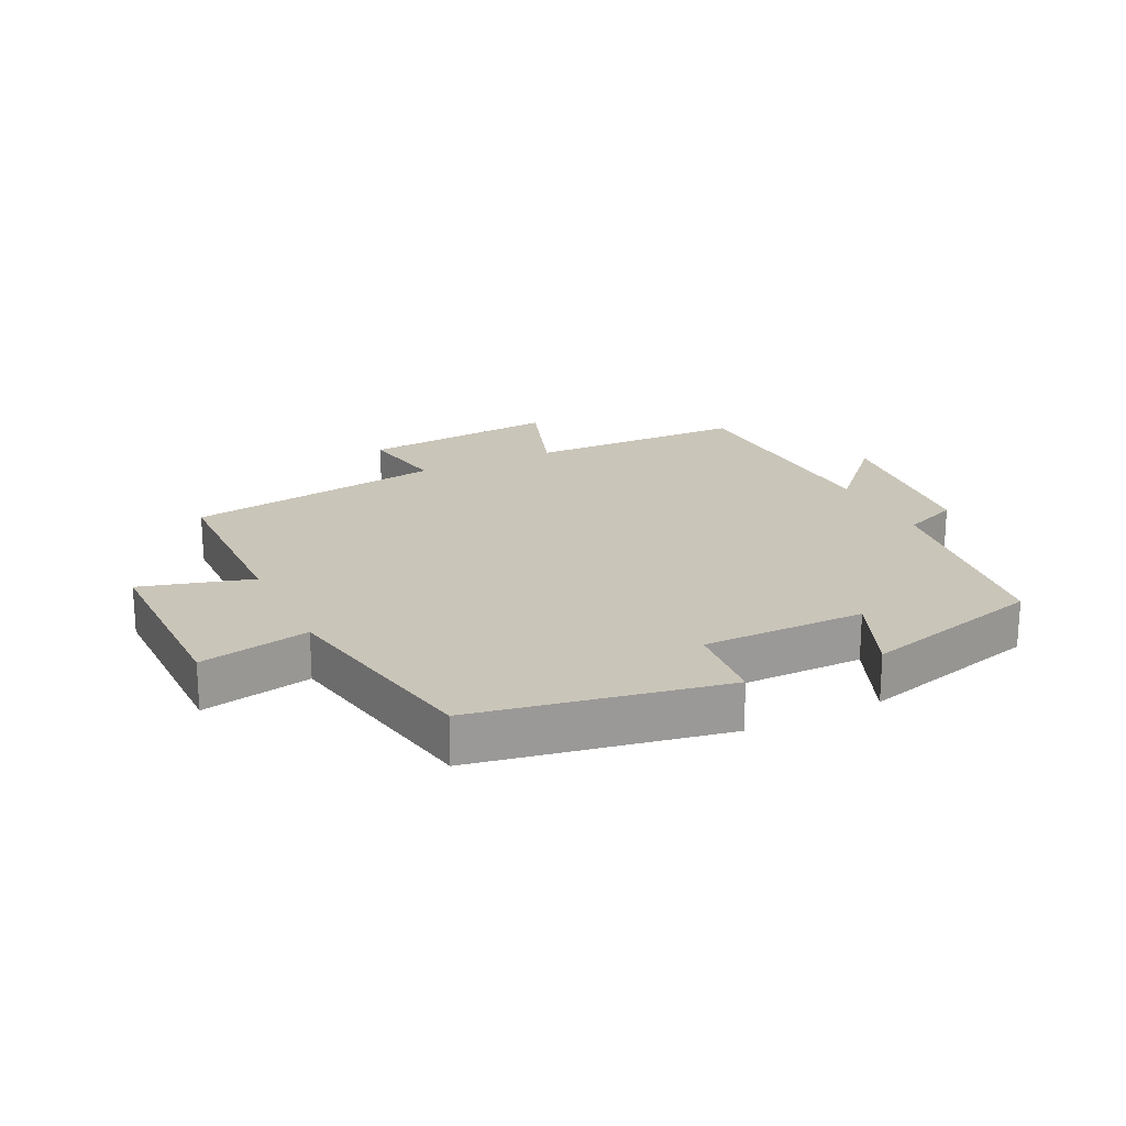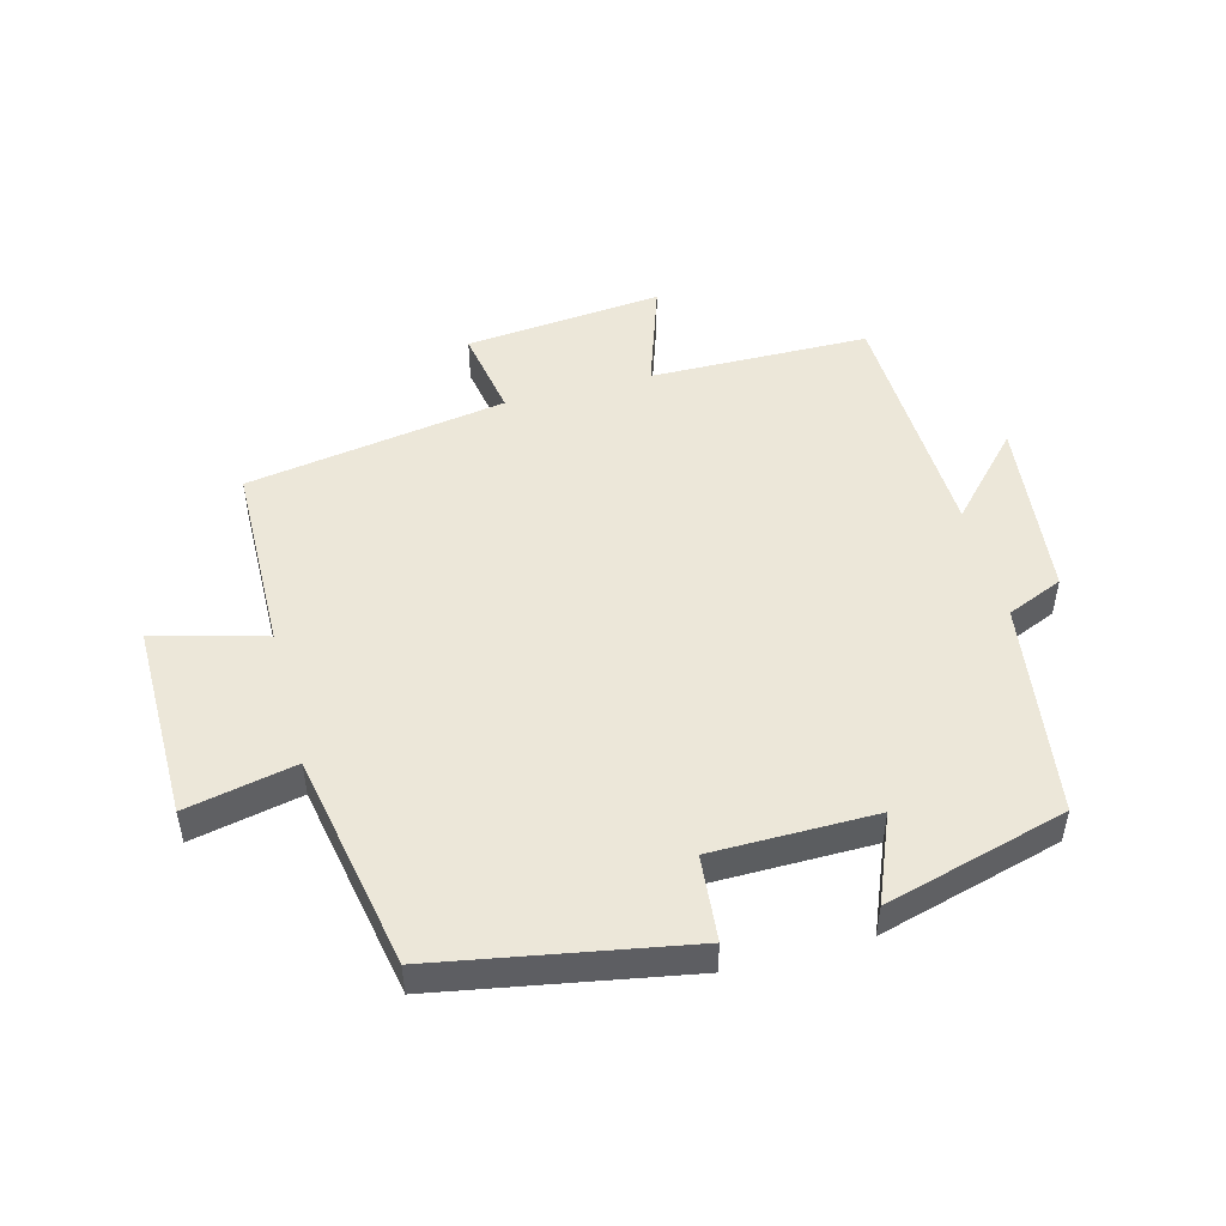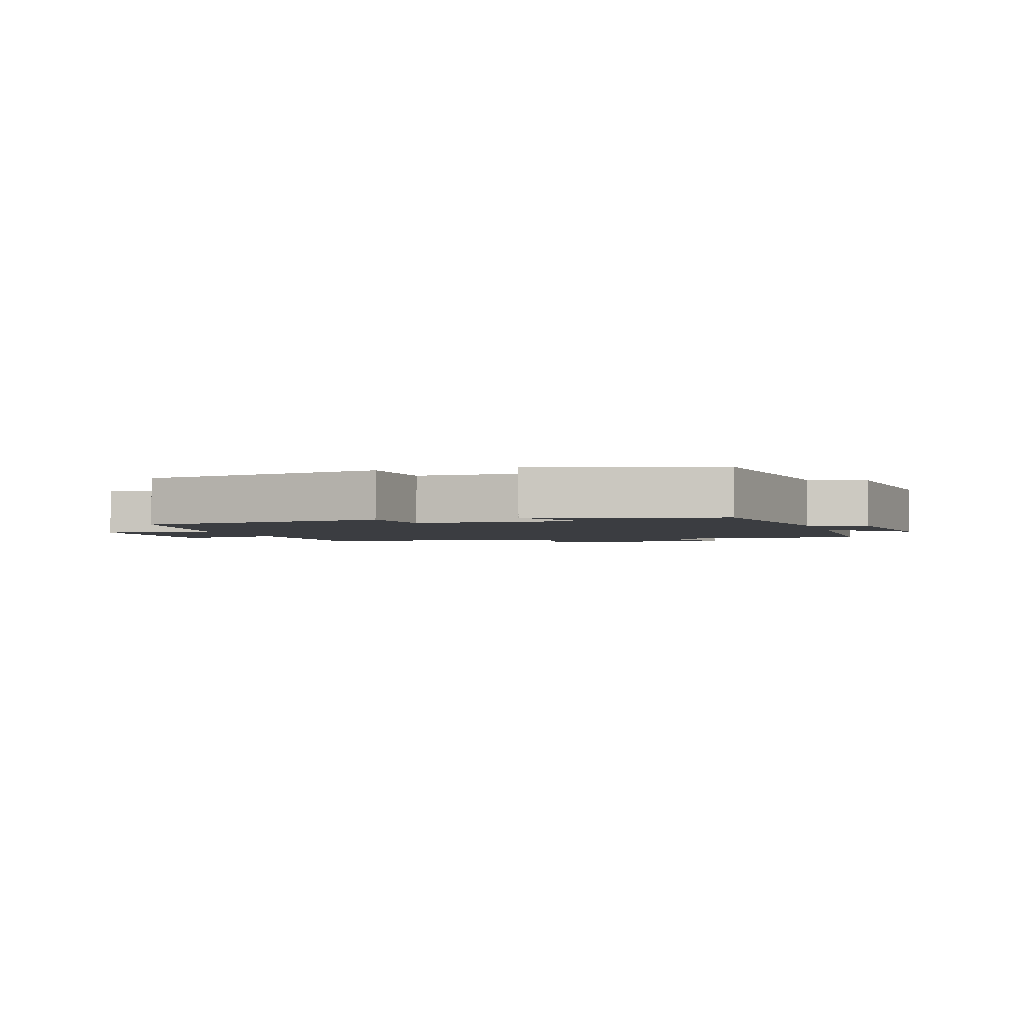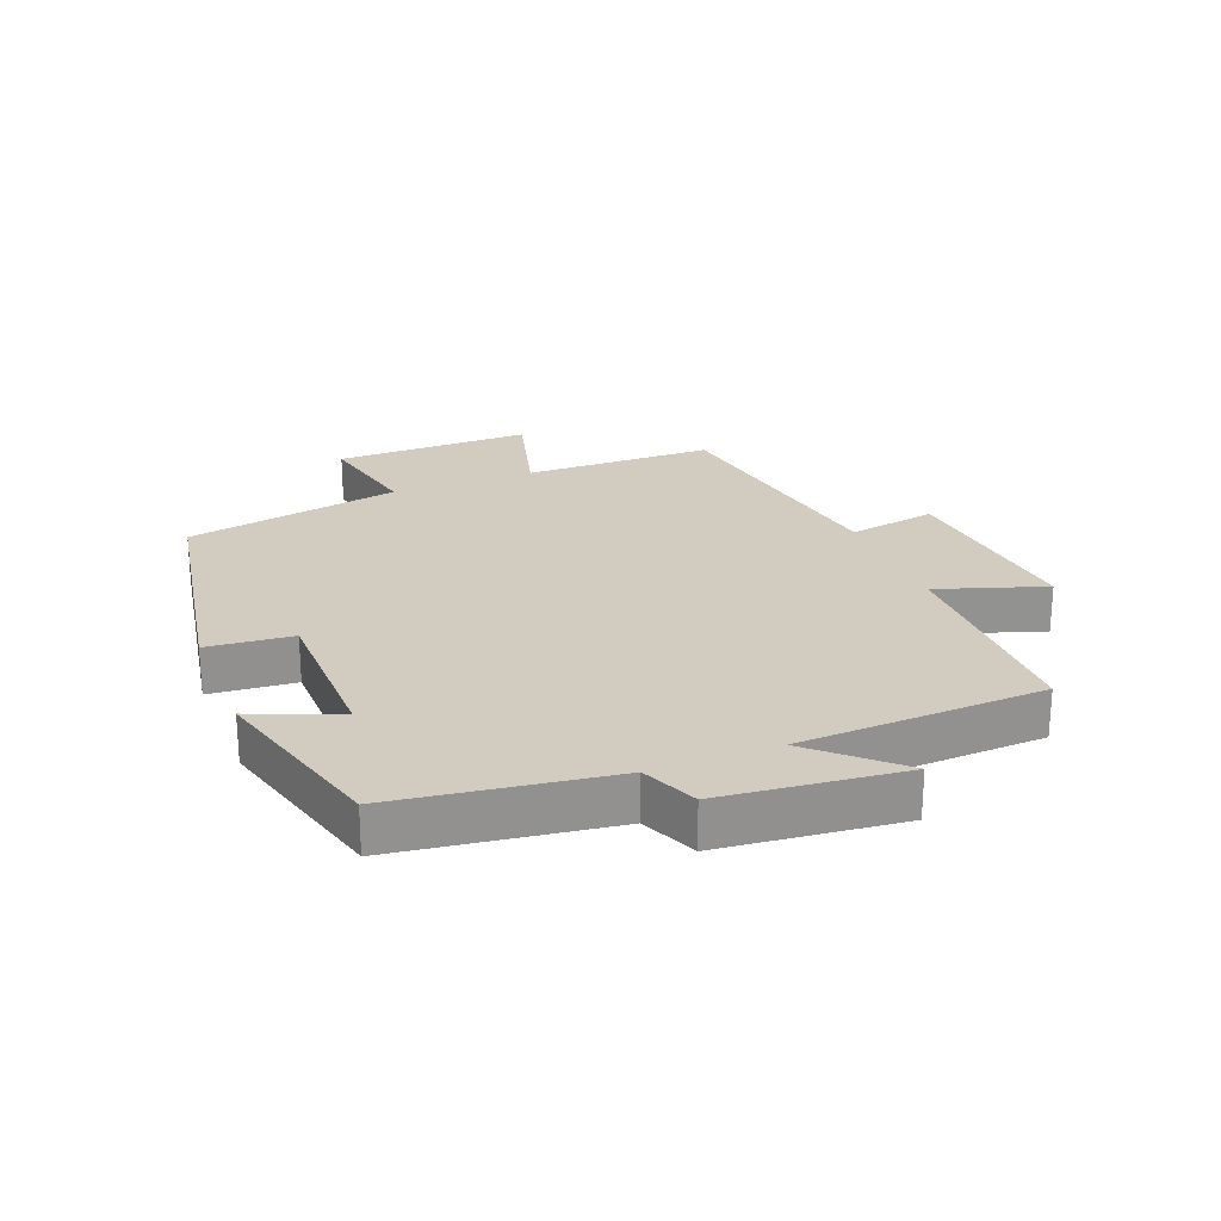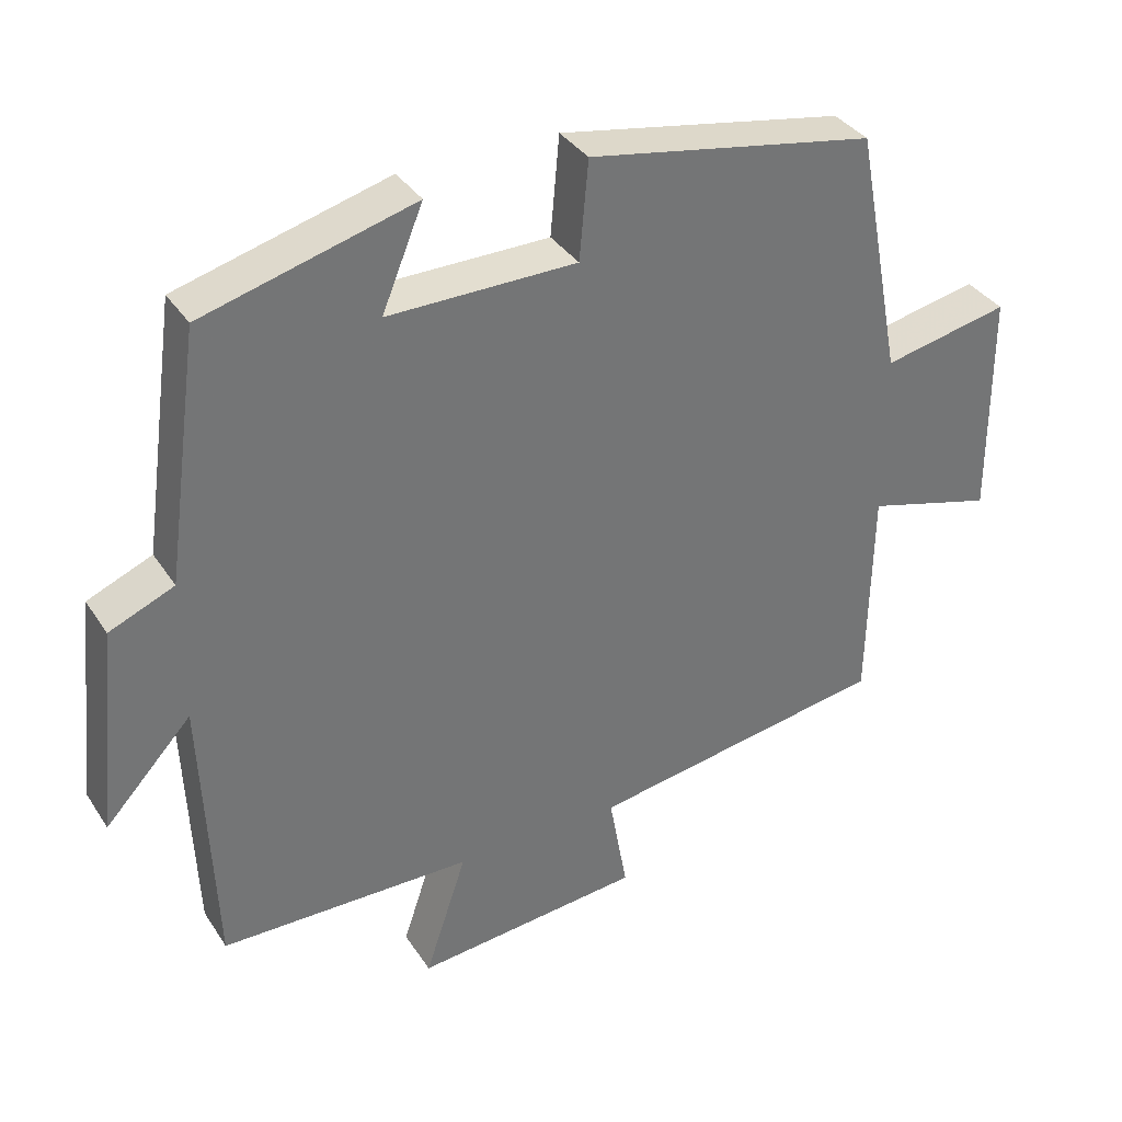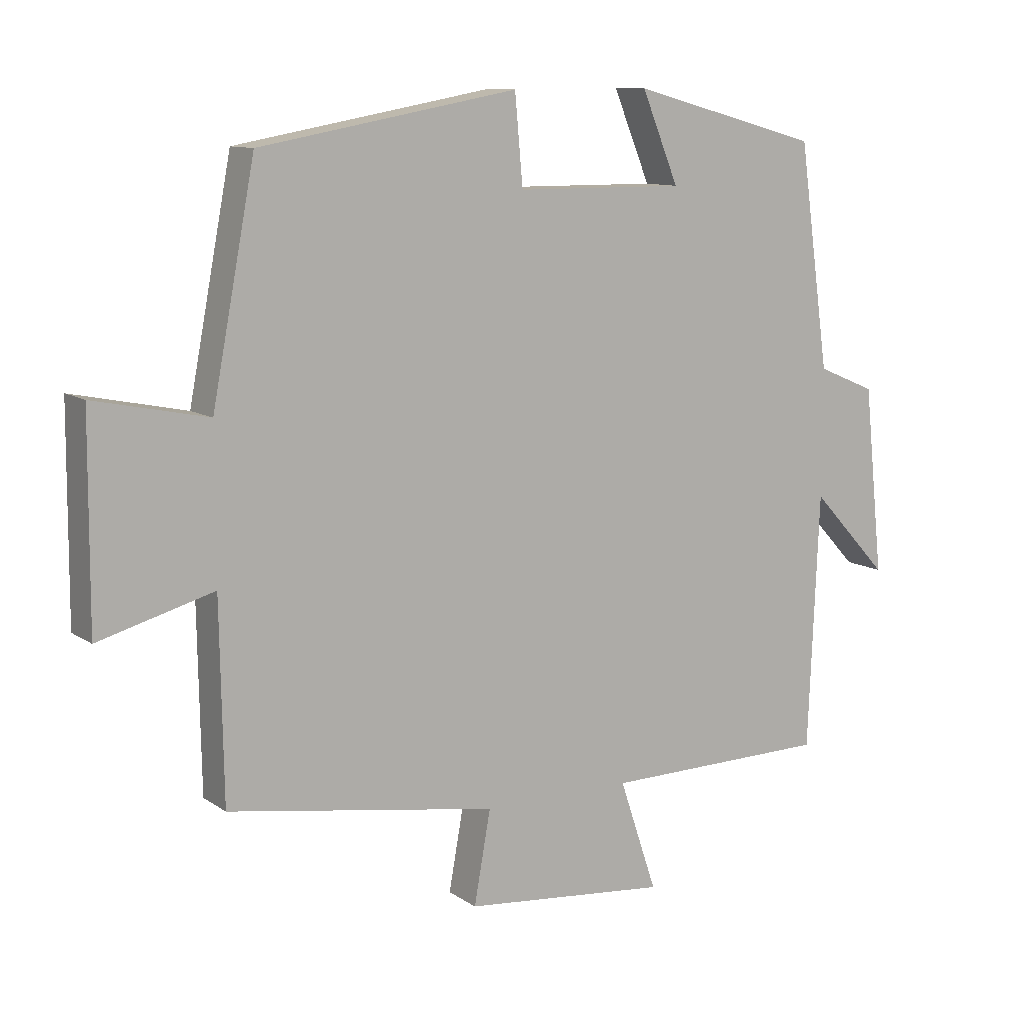
<metadata>
{"format":"obj","ext":"obj","renderer":"f3d","projection":"perspective","resolution":1024,"background":"white","views":[{"elev":20.6,"azim":-25.7,"up":"+Y"},{"elev":49.6,"azim":-14.8,"up":"+Y"},{"elev":-2.5,"azim":17.6,"up":"+Y"},{"elev":24.1,"azim":68.4,"up":"+Y"},{"elev":35.6,"azim":151.1,"up":"+Z"},{"elev":10.8,"azim":-32.1,"up":"+Z"}]}
</metadata>
<code>
v -0.435 0.07 0.43
v -0.045 0.07 0.5
v -0.033 0.07 0.366
v 0.223 0.07 0.364
v 0.167 0.07 0.5
v 0.453 0.07 0.422
v 0.5 0.07 0.085
v 0.588 0.07 0.048
v 0.618 0.07 -0.236
v 0.5 0.07 -0.109
v 0.484 0.07 -0.495
v 0.141 0.07 -0.5
v 0.198 0.07 -0.67
v -0.112 0.07 -0.64
v -0.087 0.07 -0.5
v -0.495 0.07 -0.434
v -0.5 0.07 -0.135
v -0.674 0.07 -0.183
v -0.672 0.07 0.127
v -0.5 0.07 0.091
v -0.435 0 0.43
v -0.045 0 0.5
v -0.033 0 0.366
v 0.223 0 0.364
v 0.167 0 0.5
v 0.453 0 0.422
v 0.5 0 0.085
v 0.588 0 0.048
v 0.618 0 -0.236
v 0.5 0 -0.109
v 0.484 0 -0.495
v 0.141 0 -0.5
v 0.198 0 -0.67
v -0.112 0 -0.64
v -0.087 0 -0.5
v -0.495 0 -0.434
v -0.5 0 -0.135
v -0.674 0 -0.183
v -0.672 0 0.127
v -0.5 0 0.091
f 17 18 19 20
f 1 2 3
f 20 1 3
f 17 20 3
f 16 17 3
f 15 16 3
f 12 13 14 15
f 15 3 4
f 12 15 4
f 11 12 4
f 10 11 4
f 7 8 9 10
f 6 7 10
f 5 6 10
f 4 5 10
f 40 39 38 37
f 23 22 21
f 23 21 40
f 23 40 37
f 23 37 36
f 23 36 35
f 35 34 33 32
f 24 23 35
f 24 35 32
f 24 32 31
f 24 31 30
f 30 29 28 27
f 30 27 26
f 30 26 25
f 30 25 24
f 1 21 22 2
f 2 22 23 3
f 3 23 24 4
f 4 24 25 5
f 5 25 26 6
f 6 26 27 7
f 7 27 28 8
f 8 28 29 9
f 9 29 30 10
f 10 30 31 11
f 11 31 32 12
f 12 32 33 13
f 13 33 34 14
f 14 34 35 15
f 15 35 36 16
f 16 36 37 17
f 17 37 38 18
f 18 38 39 19
f 19 39 40 20
f 20 40 21 1

</code>
